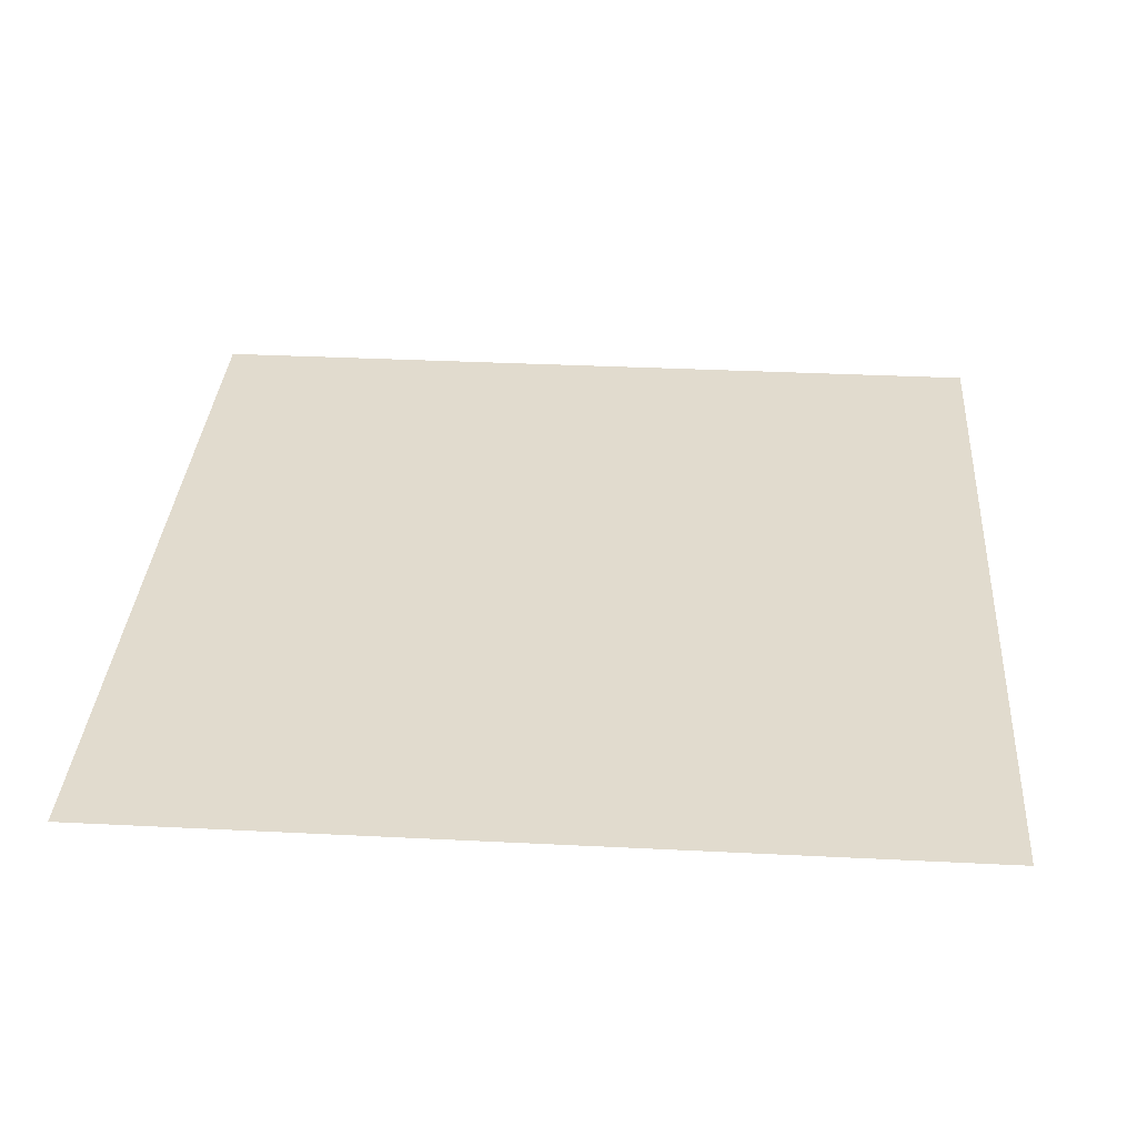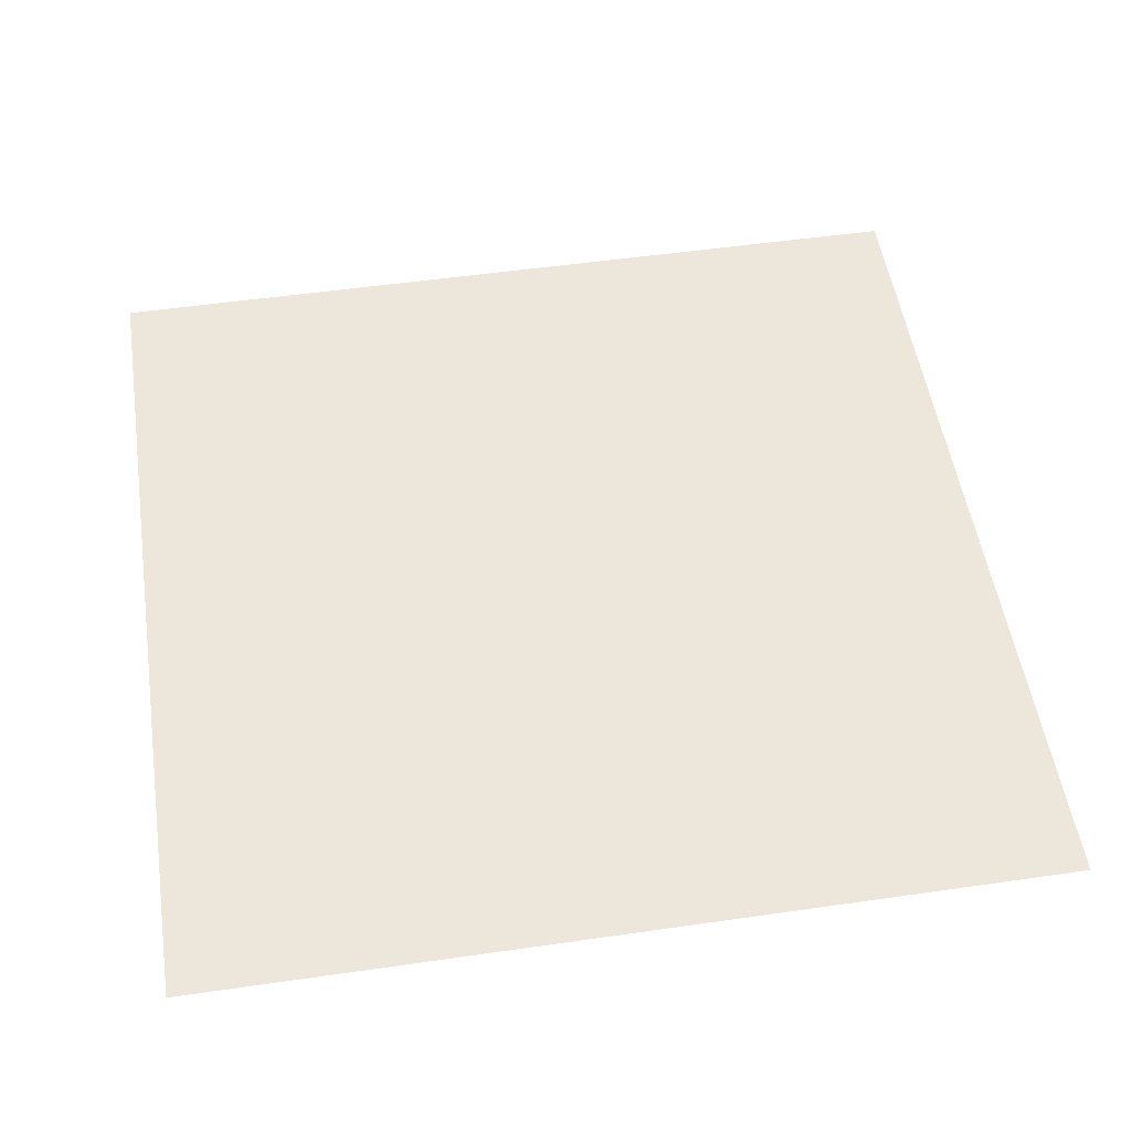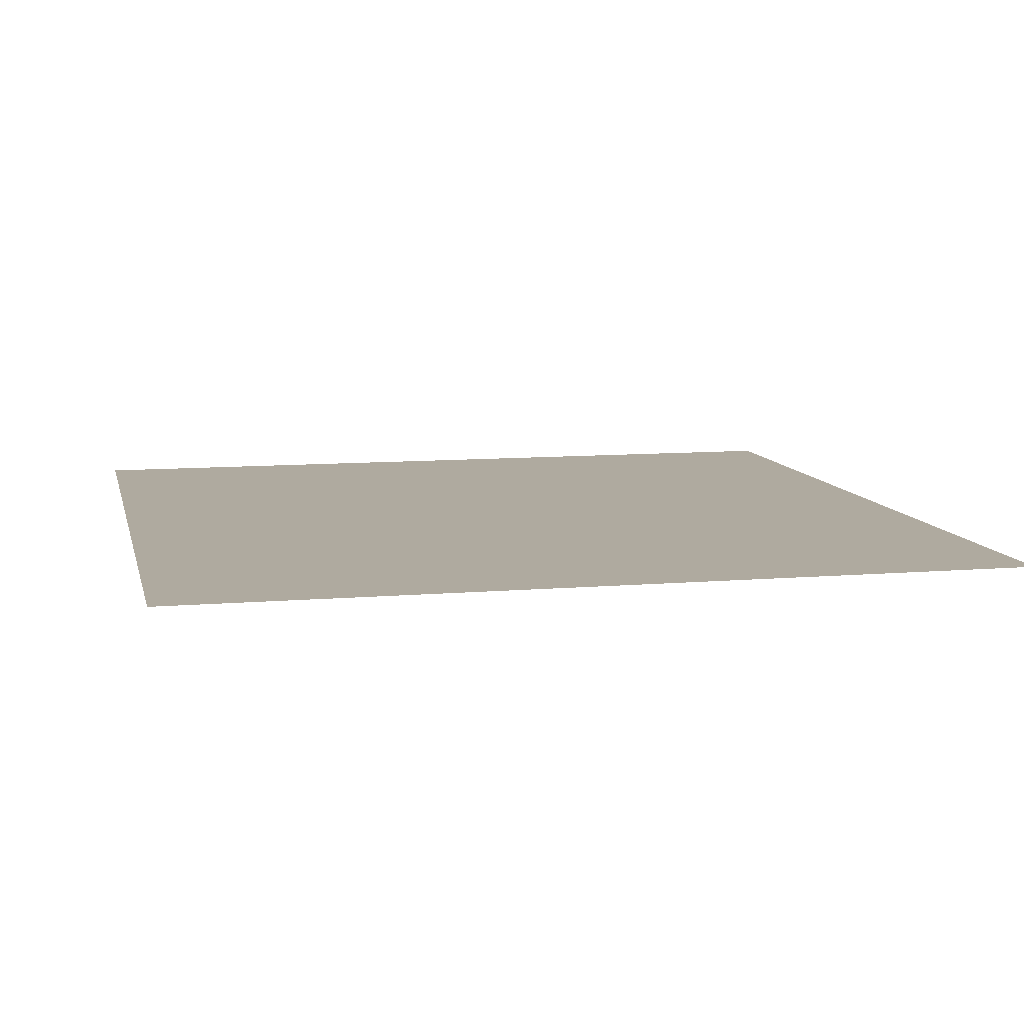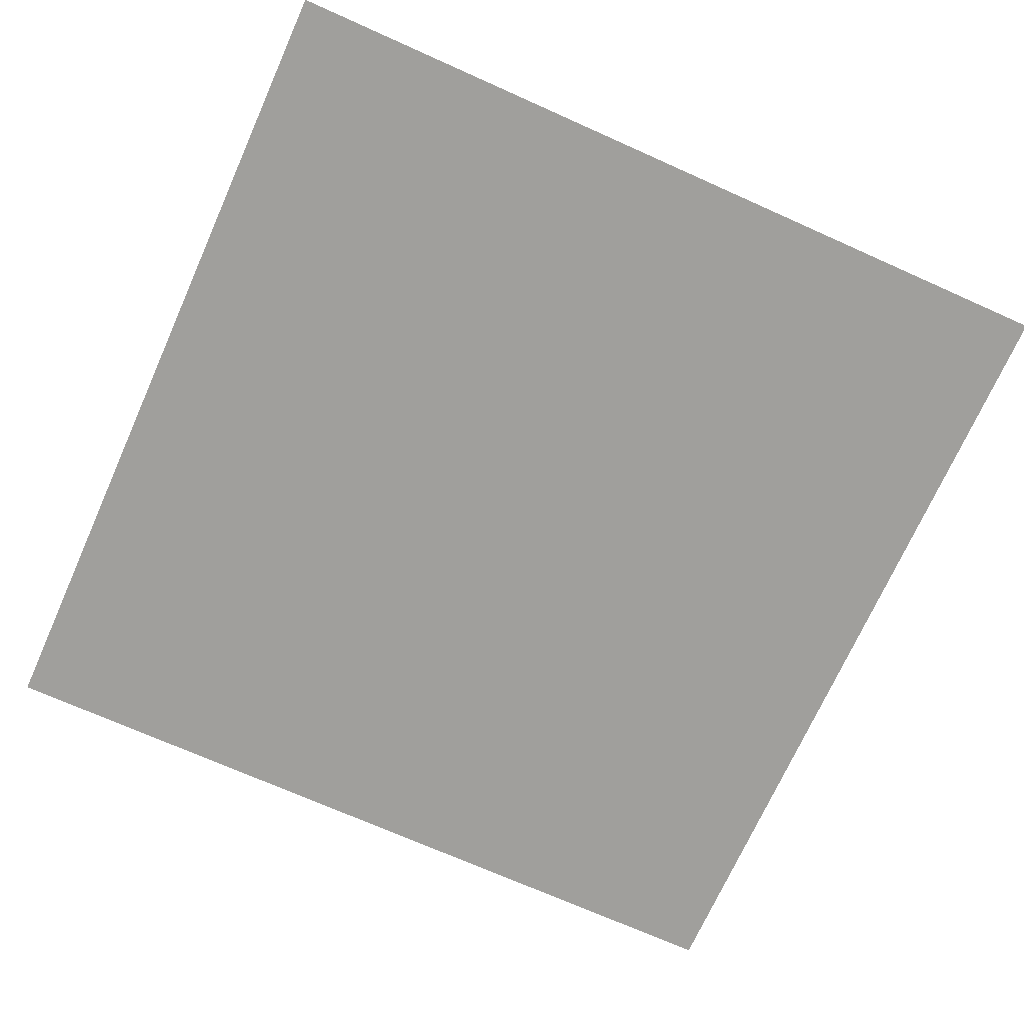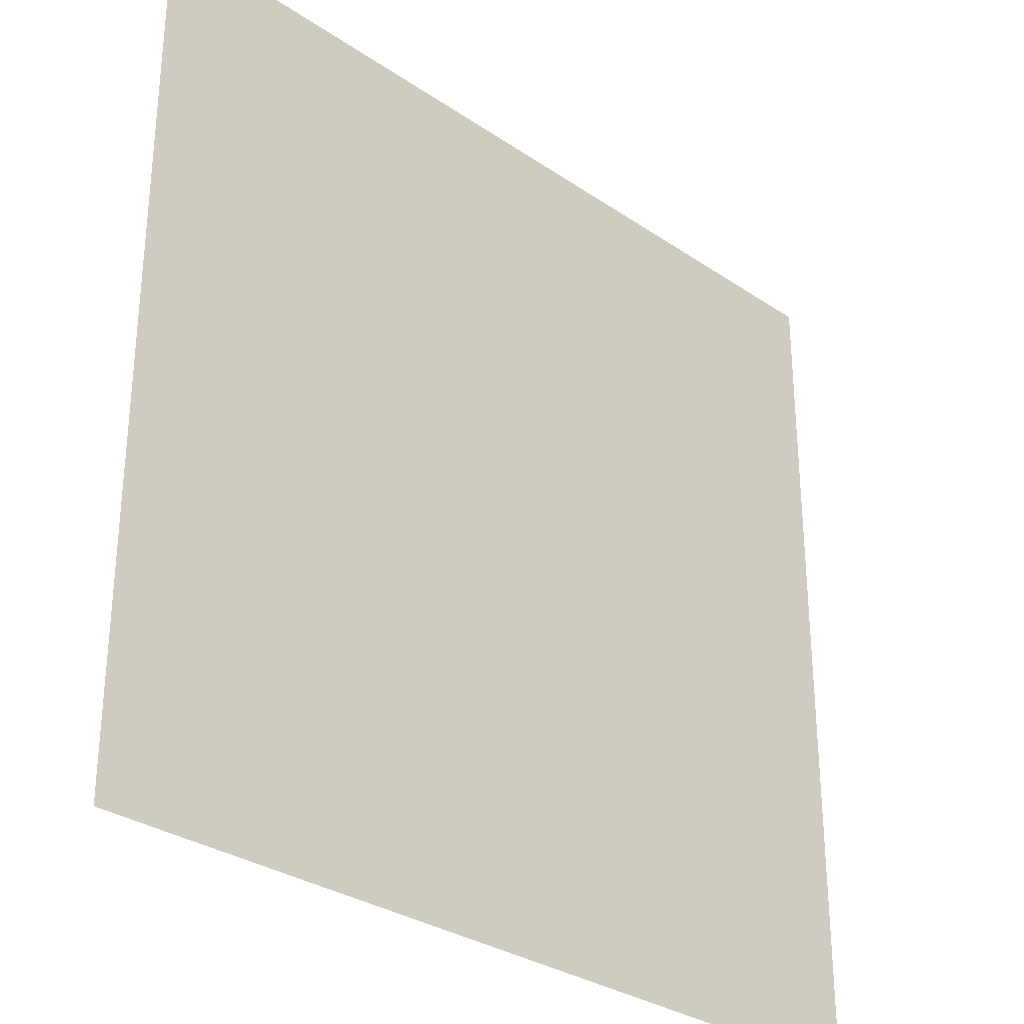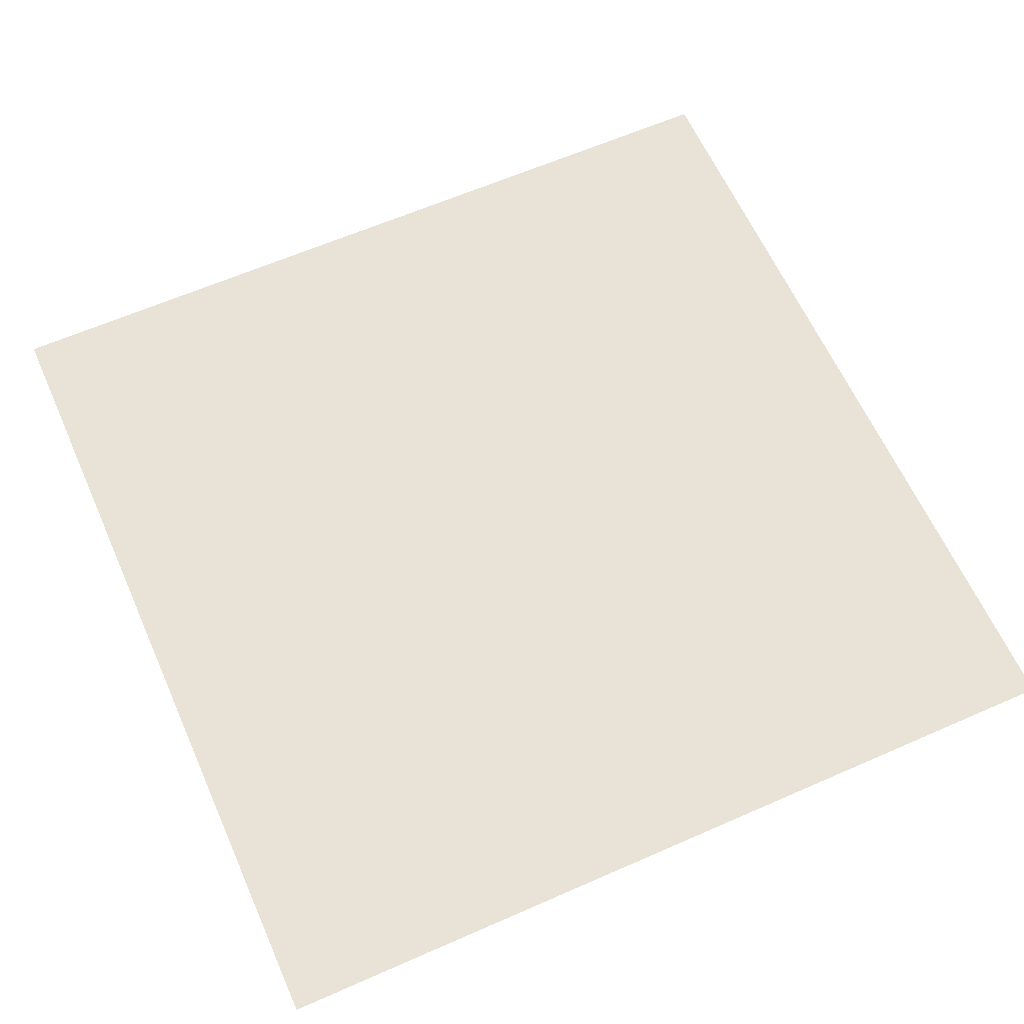
<metadata>
{"format":"obj","ext":"obj","renderer":"f3d","projection":"perspective","resolution":1024,"background":"white","views":[{"elev":33.9,"azim":-86.1,"up":"+Y"},{"elev":52.4,"azim":81.2,"up":"+Y"},{"elev":9.5,"azim":77.4,"up":"+Y"},{"elev":-71.2,"azim":-24.1,"up":"+Y"},{"elev":-30.7,"azim":-44.3,"up":"+Z"},{"elev":62.5,"azim":-24.0,"up":"+Y"}]}
</metadata>
<code>
v 0 0 -500
v 0 0 0
v 0 0 -232.7
v 500 0 -500
v 500 0 0
v 500 0 -252.2
v 469.5 4e-06 -157
v 286.4 4e-06 -154.4
v 286.4 4e-06 -92.86
v 467.7 4e-06 -98.7
v 433.4 4e-06 -99.3
v 413.4 4e-06 -98.66
v 420 3.3e-05 -105.8
v 470.7 4e-06 -421.3
v 285.7 4e-06 -417.7
v 285.7 4e-06 -484.4
v 470.7 4e-06 -485.7
v 420.6 4e-06 -485.7
v 439.6 4e-06 -485.8
v 430.2 3.3e-05 -480.5
v 286.3 4e-06 -331.5
v 470.9 4e-06 -334
v 286.3 4e-06 -397.2
v 470.9 4e-06 -400.6
v 331.7 4e-06 -393.9
v 365.1 4e-06 -394.5
v 354.6 3.3e-05 -385.3
v 250 0 0
v 333.6 0 -500
v 282.2 4e-06 -14.52
v 283.7 4e-06 -64.11
v 291.4 4e-06 -74.27
v 466.2 4e-06 -77.87
v 466.2 4e-06 -17.24
v 441.1 4e-06 -15.66
v 428.7 3.3e-05 -22.64
v 414.2 4e-06 -15.26
v 285.7 4e-06 -173.3
v 470.7 4e-06 -178.8
v 466.2 4e-06 -316.3
v 287.8 4e-06 -312.7
v 286.4 4e-06 -254.4
v 466.2 4e-06 -258.1
v 470.7 4e-06 -236.5
v 285.7 4e-06 -234.7
v 420.6 4e-06 -236.4
v 430.2 3.3e-05 -229.4
v 439.6 4e-06 -236.6
v 414.2 4e-06 -255.4
v 428.7 3.3e-05 -265.4
v 441.1 4e-06 -256
f 8 13 7
f 9 12 13 8
f 7 13 11 10
f 15 20 18 16
f 17 19 20 14
f 14 20 15
f 22 27 21
f 24 26 27 22
f 21 27 25 23
f 2 30 31
f 3 8 38
f 6 43 44
f 28 35 37
f 14 15 25 26
f 9 32 12
f 31 32 9
f 1 16 18 29
f 4 17 14
f 3 23 15 1
f 3 9 8
f 3 21 23
f 6 24 22
f 10 6 7
f 5 6 10 33
f 2 9 3
f 1 15 16
f 4 14 24 6
f 5 33 34
f 18 20 19
f 25 27 26
f 11 13 12
f 35 36 37
f 5 34 35 28
f 28 30 2
f 11 33 10
f 12 32 33 11
f 25 15 23
f 14 26 24
f 29 19 17 4
f 29 18 19
f 33 36 35 34
f 30 37 36 32
f 32 36 33
f 30 32 31
f 28 37 30
f 39 38 8 7
f 22 21 41 40
f 46 49 42 45
f 3 42 41
f 3 45 42
f 6 22 40
f 6 44 39
f 47 50 49 46
f 43 51 48 44
f 48 51 50 47
f 6 39 7
f 6 40 43
f 3 41 21
f 3 38 45
f 38 47 46 45
f 44 48 47 39
f 39 47 38
f 40 50 51 43
f 42 49 50 41
f 41 50 40
f 2 31 9

</code>
